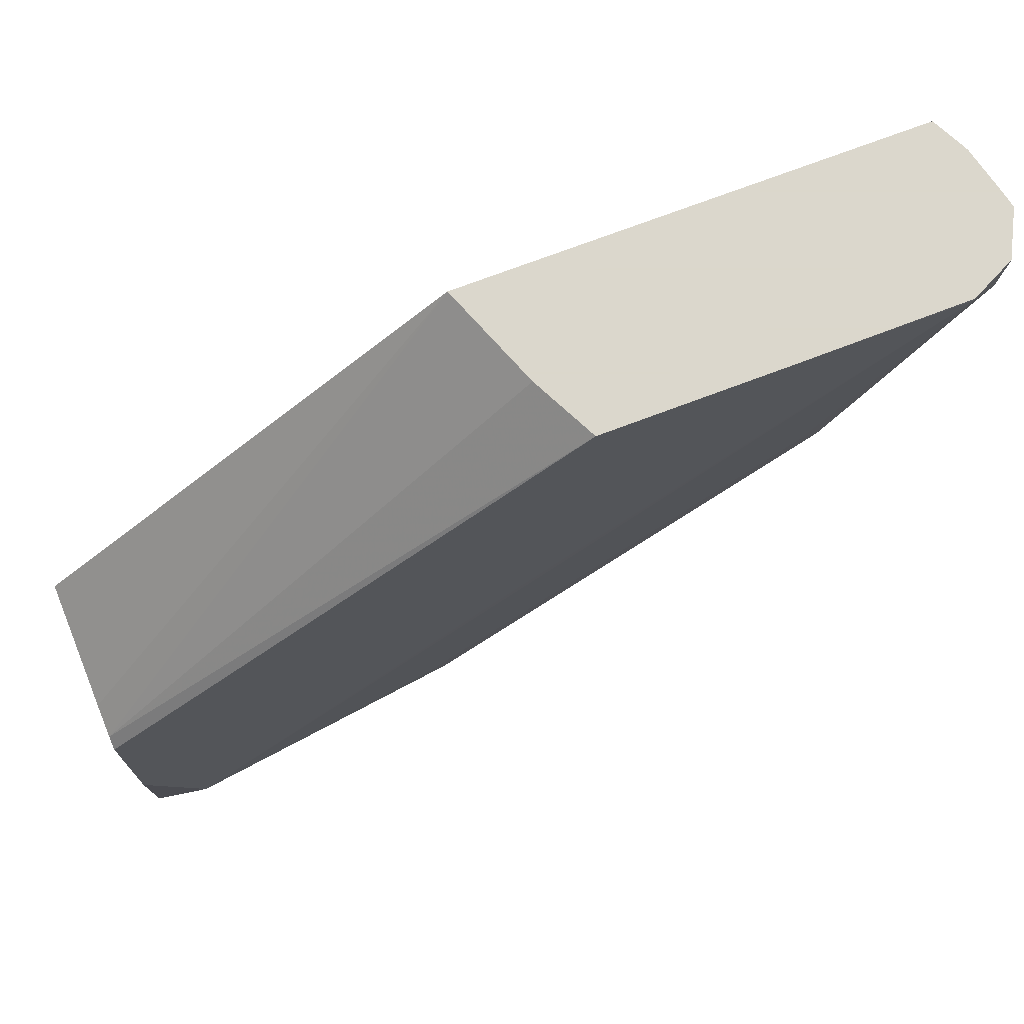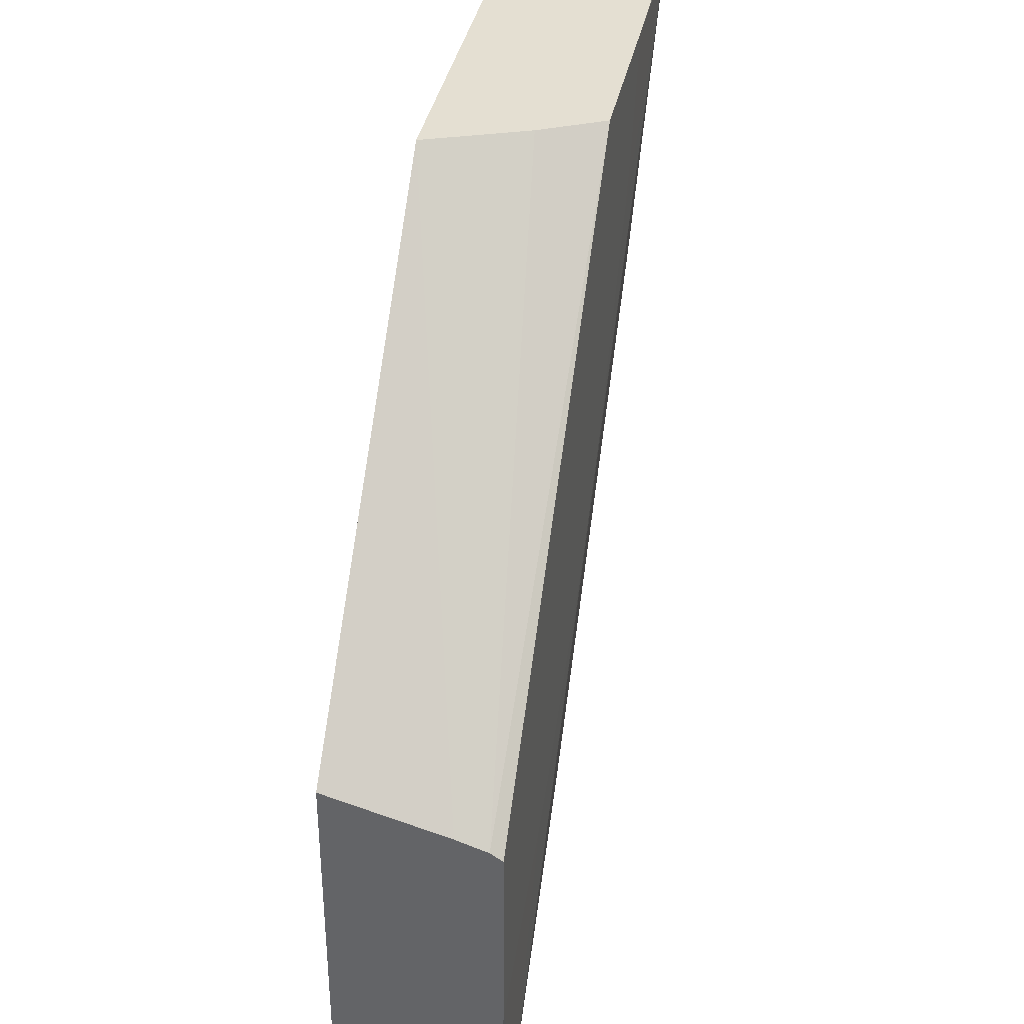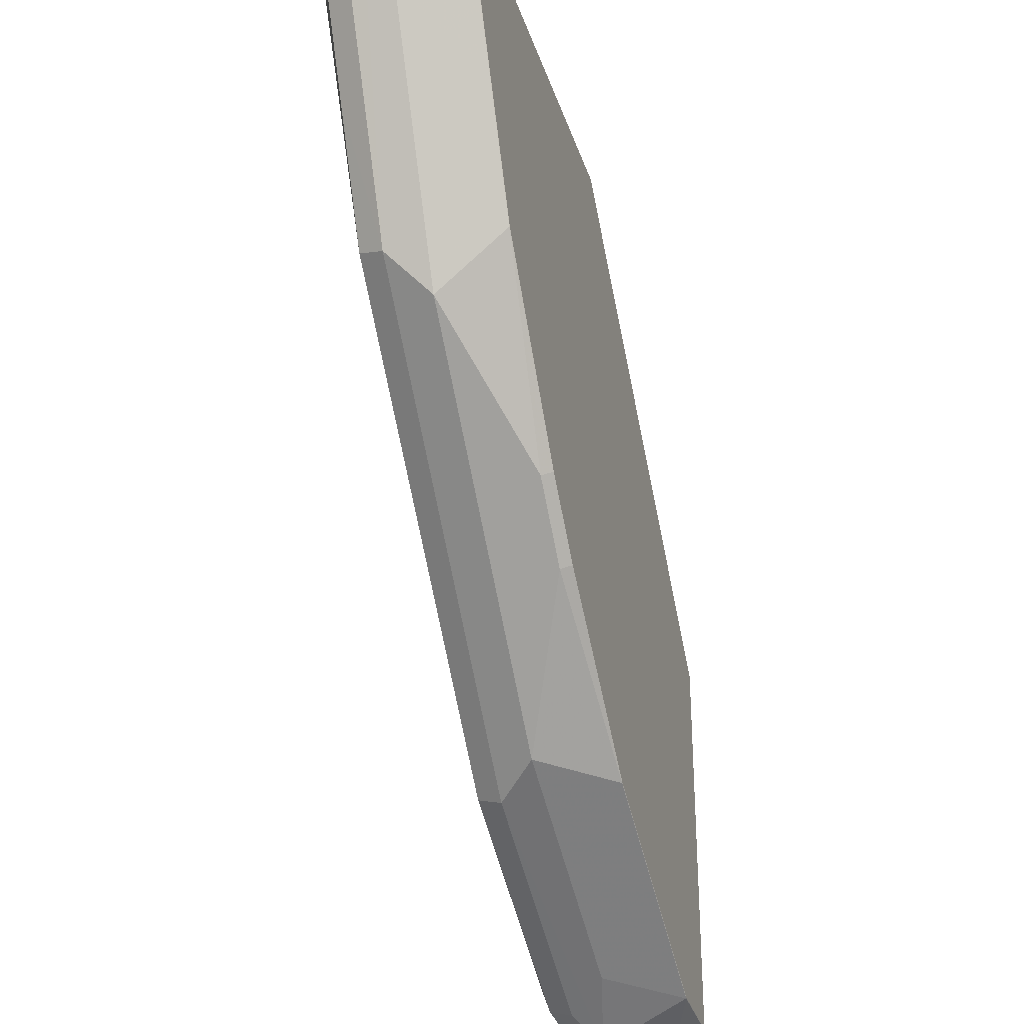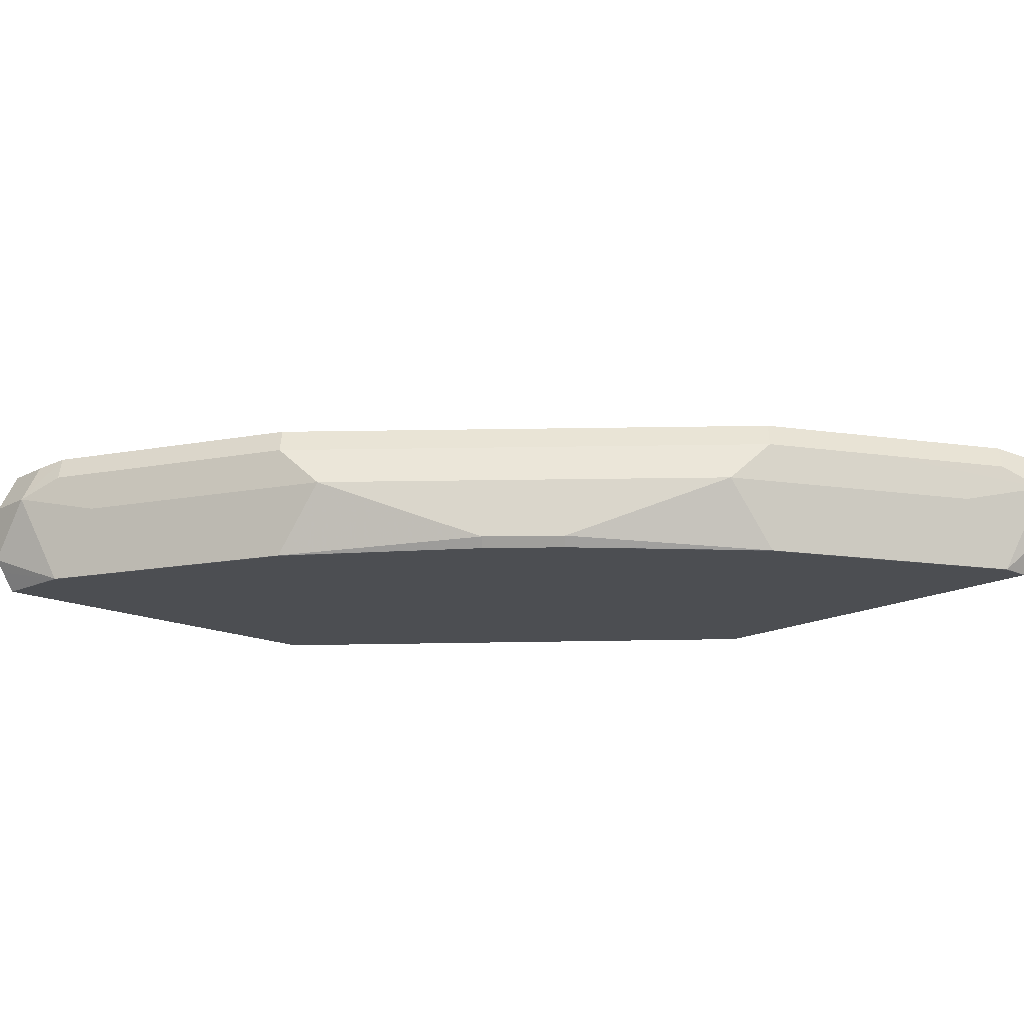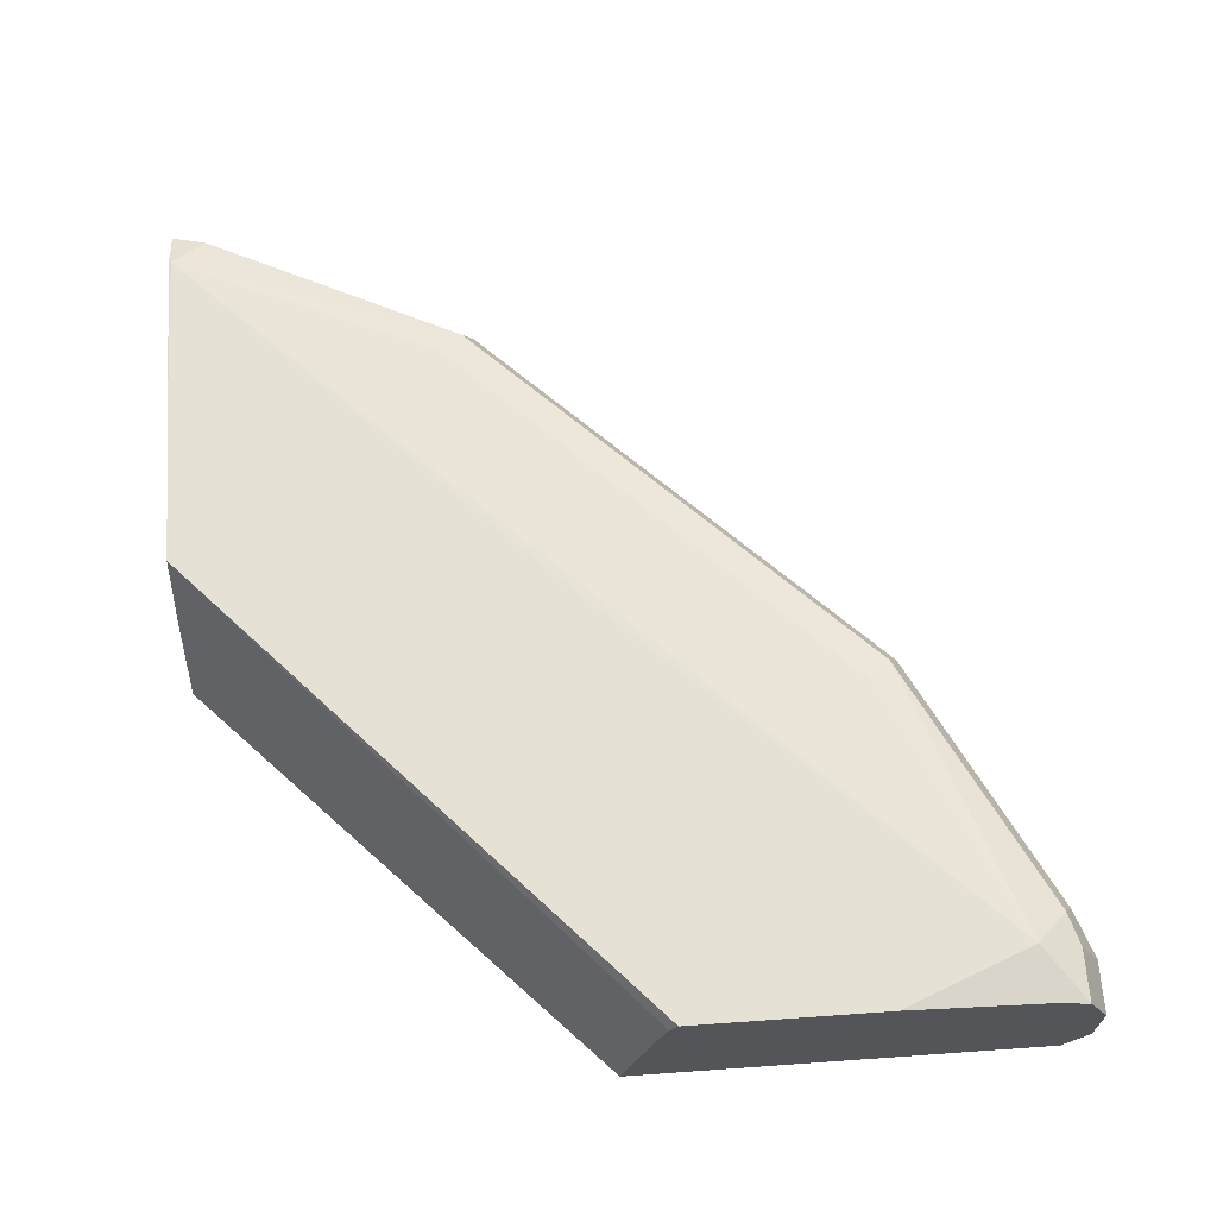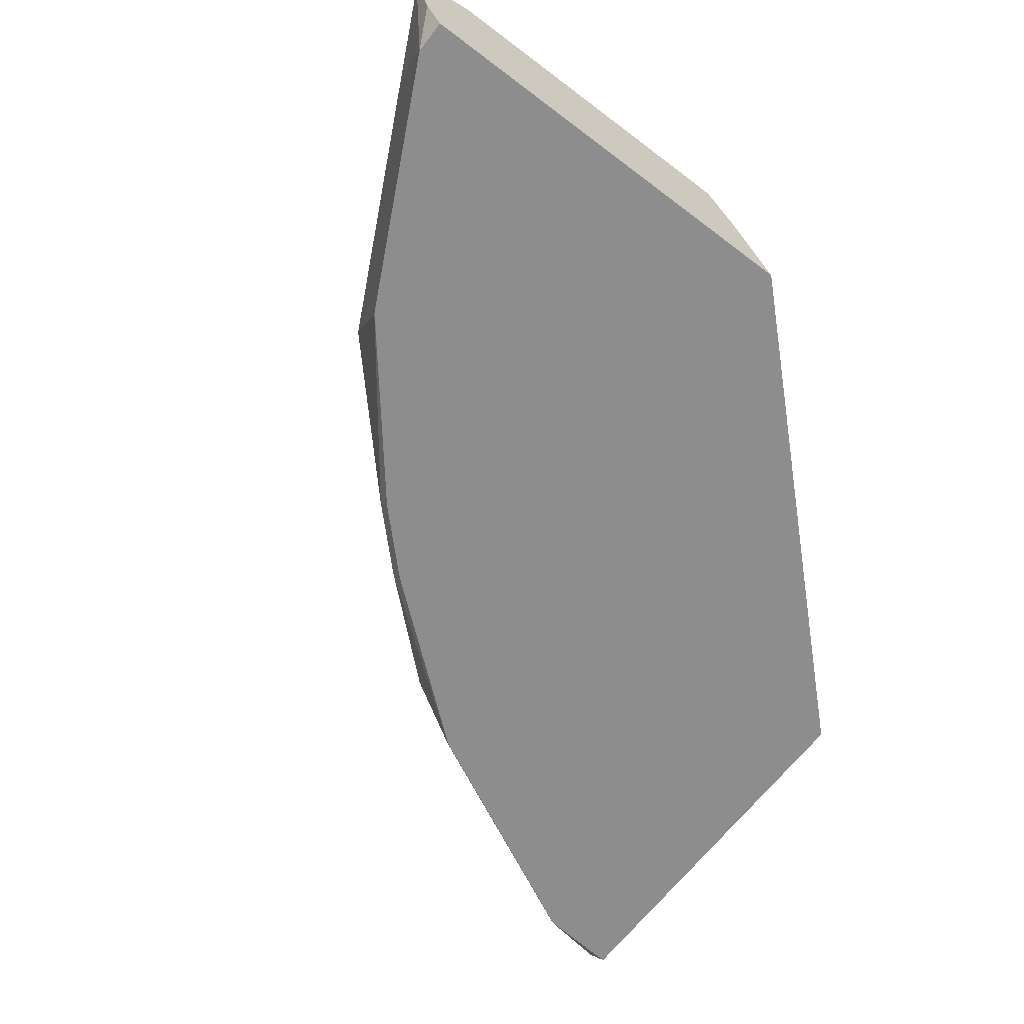
<metadata>
{"format":"obj","ext":"obj","renderer":"f3d","projection":"perspective","resolution":1024,"background":"white","views":[{"elev":73.4,"azim":159.3,"up":"+Z"},{"elev":37.2,"azim":101.2,"up":"+Z"},{"elev":-30.7,"azim":-73.7,"up":"+Z"},{"elev":-16.7,"azim":-132.8,"up":"+Y"},{"elev":64.9,"azim":85.9,"up":"+Y"},{"elev":-64.7,"azim":-37.4,"up":"+Y"}]}
</metadata>
<code>
v -0.2496 -0.2852 -0.7131
v -0.2675 -0.3387 -0.6953
v -0.2972 -0.2971 -0.6893
v -0.416 -0.2734 -0.6299
v -0.2734 -0.2734 -0.7012
v -0.2675 -0.2585 -0.6953
v -0.2496 -0.2615 -0.7012
v -0.2204 -0.2658 -0.7034
v -0.2204 -0.2852 -0.7131
v -0.2204 -0.3196 -0.7118
v -0.2204 -0.3273 -0.7066
v -0.2204 -0.3389 -0.6989
v -0.2672 -0.3389 -0.695
v -0.3385 -0.3389 -0.6594
v -0.4099 -0.3389 -0.6237
v -0.4101 -0.3387 -0.6239
v -0.4398 -0.2971 -0.618
v -0.4101 -0.2585 -0.6239
v -0.618 -0.2971 -0.4398
v -0.6299 -0.2734 -0.416
v -0.2496 -0.2496 -0.6774
v -0.2204 -0.2615 -0.7012
v -0.2204 -0.3389 -0.4689
v -0.508 -0.3389 -0.5436
v -0.511 -0.3328 -0.5467
v -0.5467 -0.3328 -0.511
v -0.4338 -0.2555 -0.5764
v -0.3982 -0.2555 -0.6121
v -0.6239 -0.2585 -0.4101
v -0.6239 -0.3387 -0.4101
v -0.6596 -0.3387 -0.3387
v -0.6893 -0.2971 -0.2972
v -0.7131 -0.2852 -0.2496
v -0.6655 -0.2734 -0.3447
v -0.6596 -0.2585 -0.3387
v -0.2376 -0.2494 -0.5981
v -0.2204 -0.2494 -0.6045
v -0.2204 -0.2554 -0.6832
v -0.6774 -0.2496 -0.2496
v -0.4422 -0.2494 -0.4779
v -0.3376 -0.2494 -0.5515
v -0.3117 -0.2494 -0.5657
v -0.4519 -0.3389 -0.2484
v -0.2204 -0.2731 -0.487
v -0.5436 -0.3389 -0.508
v -0.5764 -0.2555 -0.4338
v -0.6121 -0.2555 -0.3982
v -0.6237 -0.3389 -0.4098
v -0.6594 -0.3389 -0.3386
v -0.6952 -0.3387 -0.2675
v -0.7118 -0.2914 -0.2484
v -0.7131 -0.2852 -0.2484
v -0.7012 -0.2615 -0.2496
v -0.6952 -0.2585 -0.2675
v -0.7012 -0.2734 -0.2734
v -0.7048 -0.3197 -0.2484
v -0.2204 -0.2494 -0.4971
v -0.7012 -0.2615 -0.2484
v -0.6776 -0.2498 -0.2484
v -0.5889 -0.2494 -0.2484
v -0.5845 -0.2494 -0.2637
v -0.5655 -0.2494 -0.314
v -0.5515 -0.2494 -0.3376
v -0.4778 -0.2494 -0.4422
v -0.473 -0.284 -0.2484
v -0.6951 -0.3389 -0.2484
v -0.2204 -0.256 -0.4927
v -0.6951 -0.3389 -0.2672
v -0.6952 -0.3387 -0.2484
v -0.4903 -0.2494 -0.2484
v -0.4813 -0.2674 -0.2484
f 32 50 33
f 33 51 52
f 33 52 58
f 33 58 53
f 33 53 54
f 33 54 55
f 33 56 51
f 33 50 56
f 34 55 54
f 35 54 39
f 36 42 41
f 36 40 64
f 31 49 50
f 33 55 34
f 36 41 40
f 27 46 39
f 30 45 48
f 21 39 40
f 36 64 63
f 21 40 41
f 21 41 42
f 21 42 36
f 67 70 71
f 31 50 32
f 24 45 26
f 26 45 30
f 29 35 39
f 29 39 47
f 29 47 46
f 30 48 49
f 30 49 31
f 24 26 25
f 36 63 62
f 43 60 59
f 36 61 60
f 21 27 39
f 65 67 71
f 57 70 67
f 53 58 54
f 50 69 56
f 50 66 69
f 50 68 66
f 49 68 50
f 43 67 65
f 43 44 67
f 43 69 66
f 43 56 69
f 43 51 56
f 43 52 51
f 43 58 52
f 43 59 58
f 43 70 60
f 36 60 70
f 36 70 57
f 36 57 37
f 39 46 47
f 39 54 58
f 39 58 59
f 36 62 61
f 39 59 60
f 39 61 62
f 39 62 63
f 39 63 64
f 39 64 40
f 43 65 71
f 43 71 70
f 39 60 61
f 21 28 27
f 23 44 43
f 21 37 38
f 8 57 67
f 8 37 57
f 8 38 37
f 8 22 38
f 7 22 8
f 6 18 21
f 6 22 7
f 6 21 22
f 4 20 18
f 4 19 20
f 4 17 19
f 4 6 5
f 4 18 6
f 3 17 4
f 2 17 3
f 2 16 17
f 2 15 16
f 21 38 22
f 1 2 3
f 1 3 4
f 1 4 5
f 1 5 6
f 1 6 7
f 8 67 44
f 1 7 8
f 1 9 10
f 1 10 2
f 2 10 11
f 2 11 12
f 2 12 13
f 2 14 15
f 1 8 9
f 8 44 23
f 2 13 14
f 8 12 11
f 8 23 12
f 20 35 29
f 20 54 35
f 20 34 54
f 20 33 34
f 20 32 33
f 19 32 20
f 19 30 31
f 19 26 30
f 18 46 27
f 18 29 46
f 18 20 29
f 18 28 21
f 18 27 28
f 17 26 19
f 19 31 32
f 16 25 17
f 8 11 10
f 17 25 26
f 8 10 9
f 12 23 43
f 12 43 66
f 12 66 68
f 12 68 49
f 12 49 48
f 21 36 37
f 12 48 45
f 12 45 24
f 12 24 15
f 12 15 14
f 12 14 13
f 15 24 16
f 16 24 25

</code>
